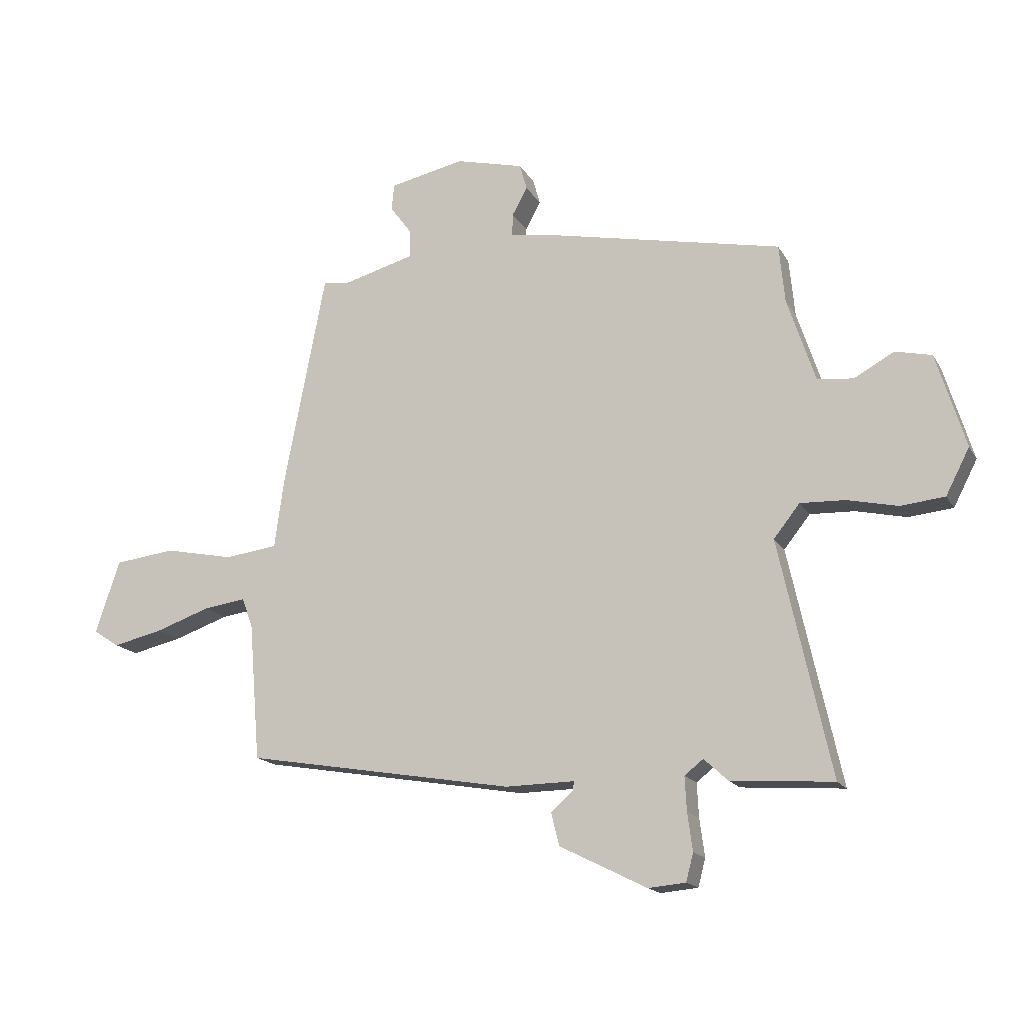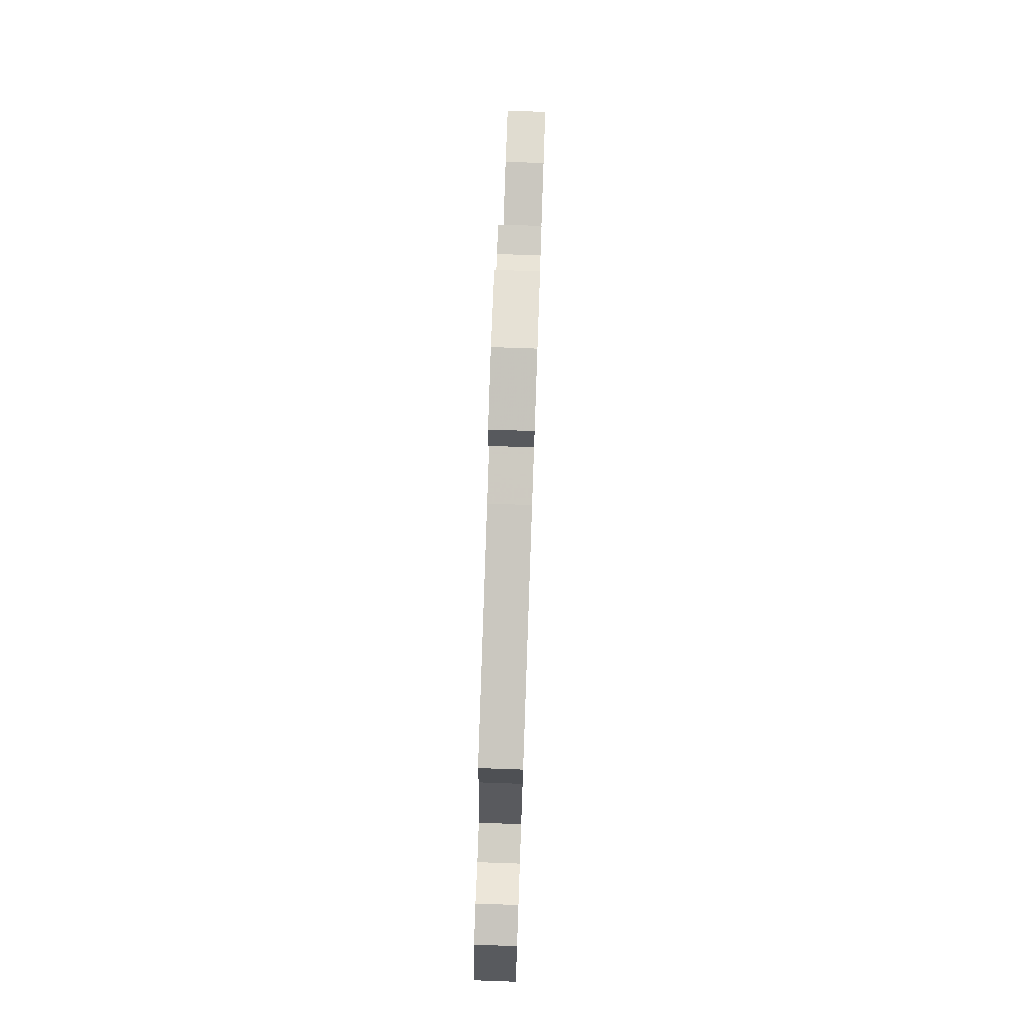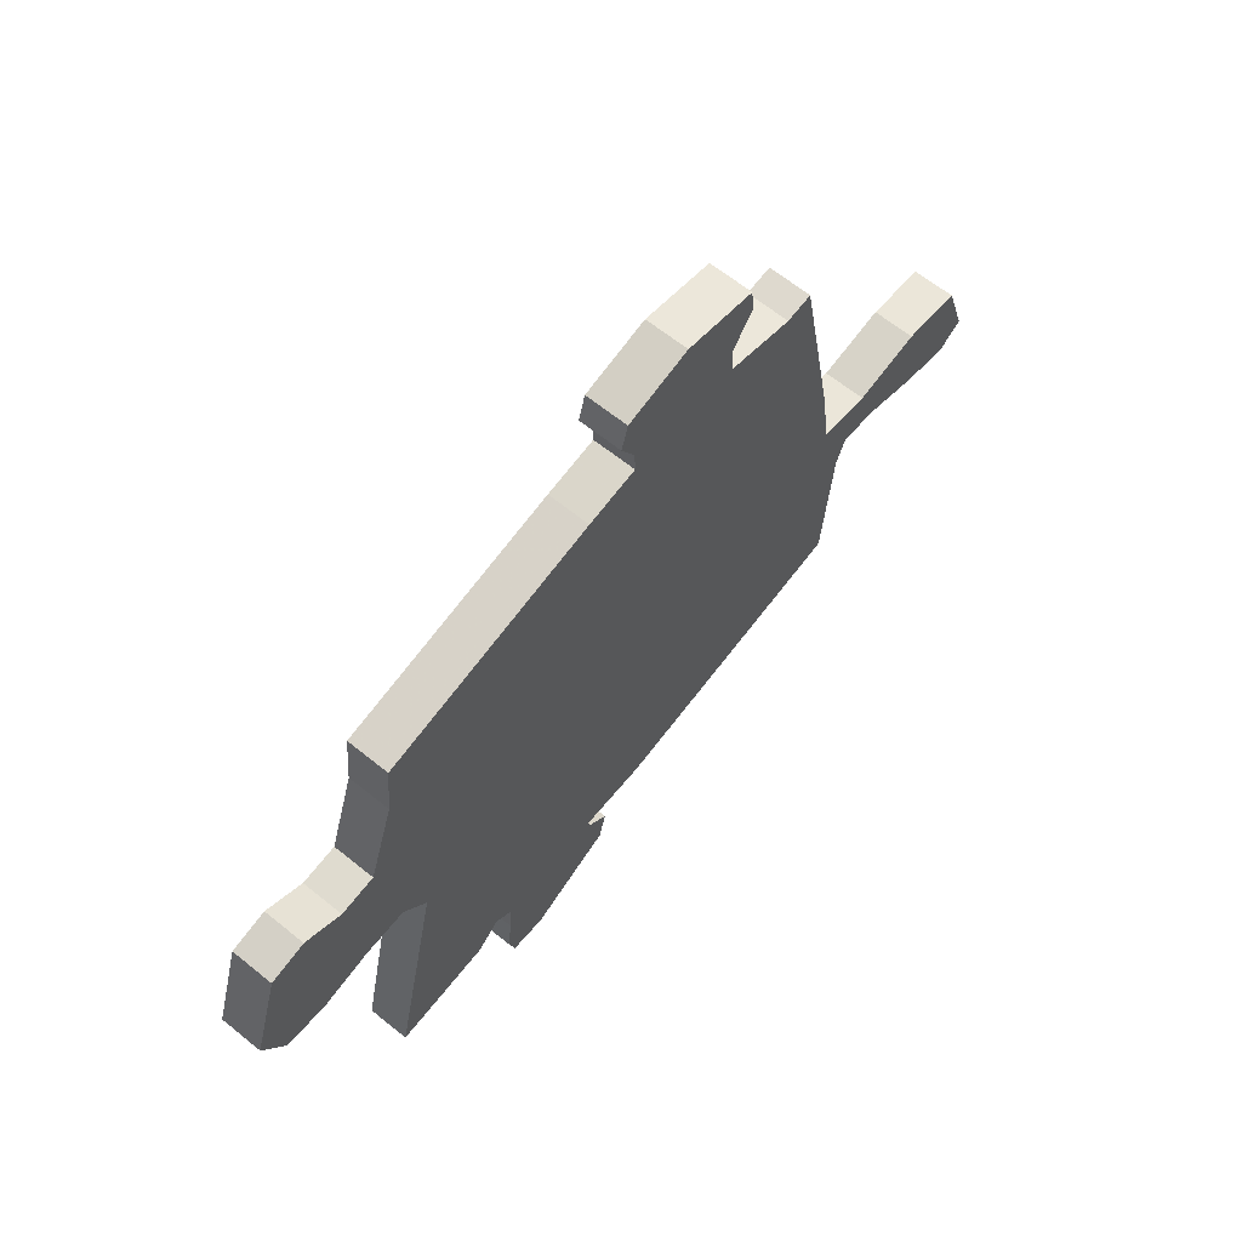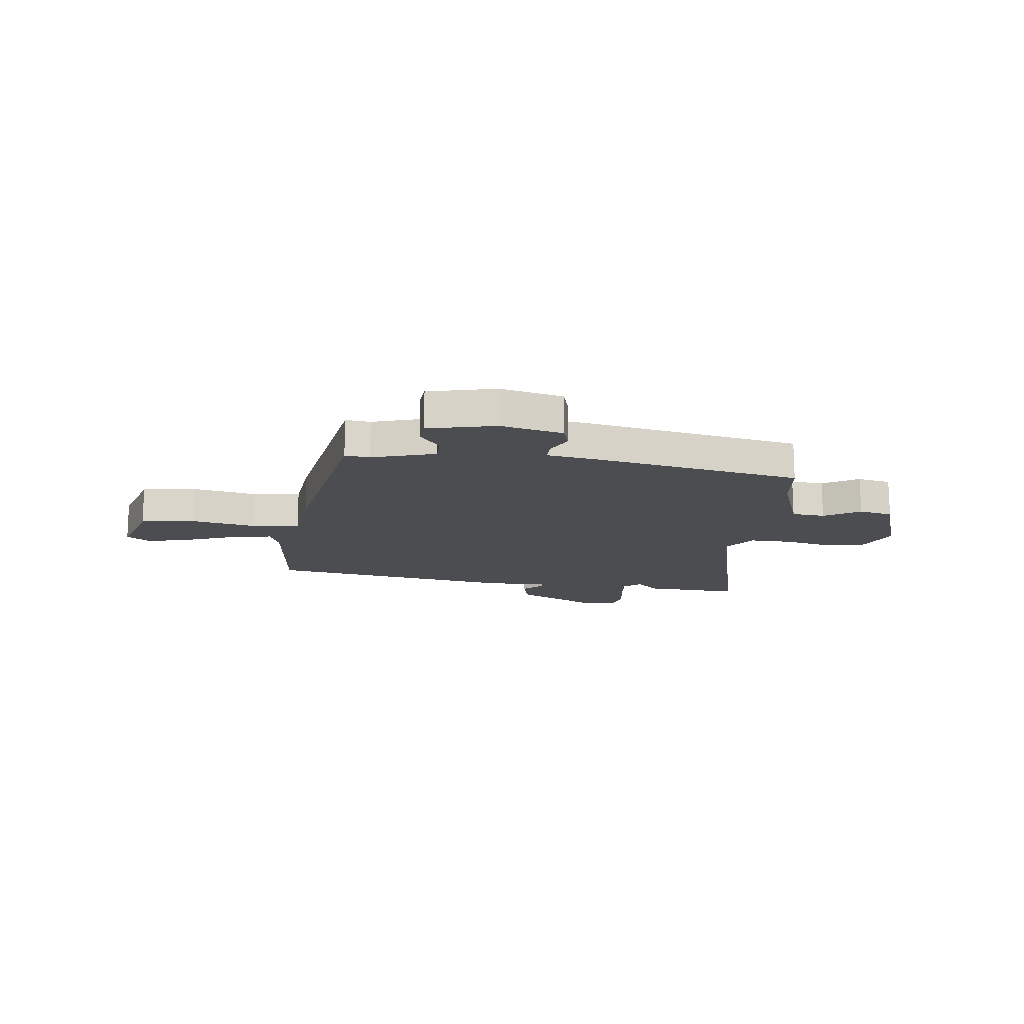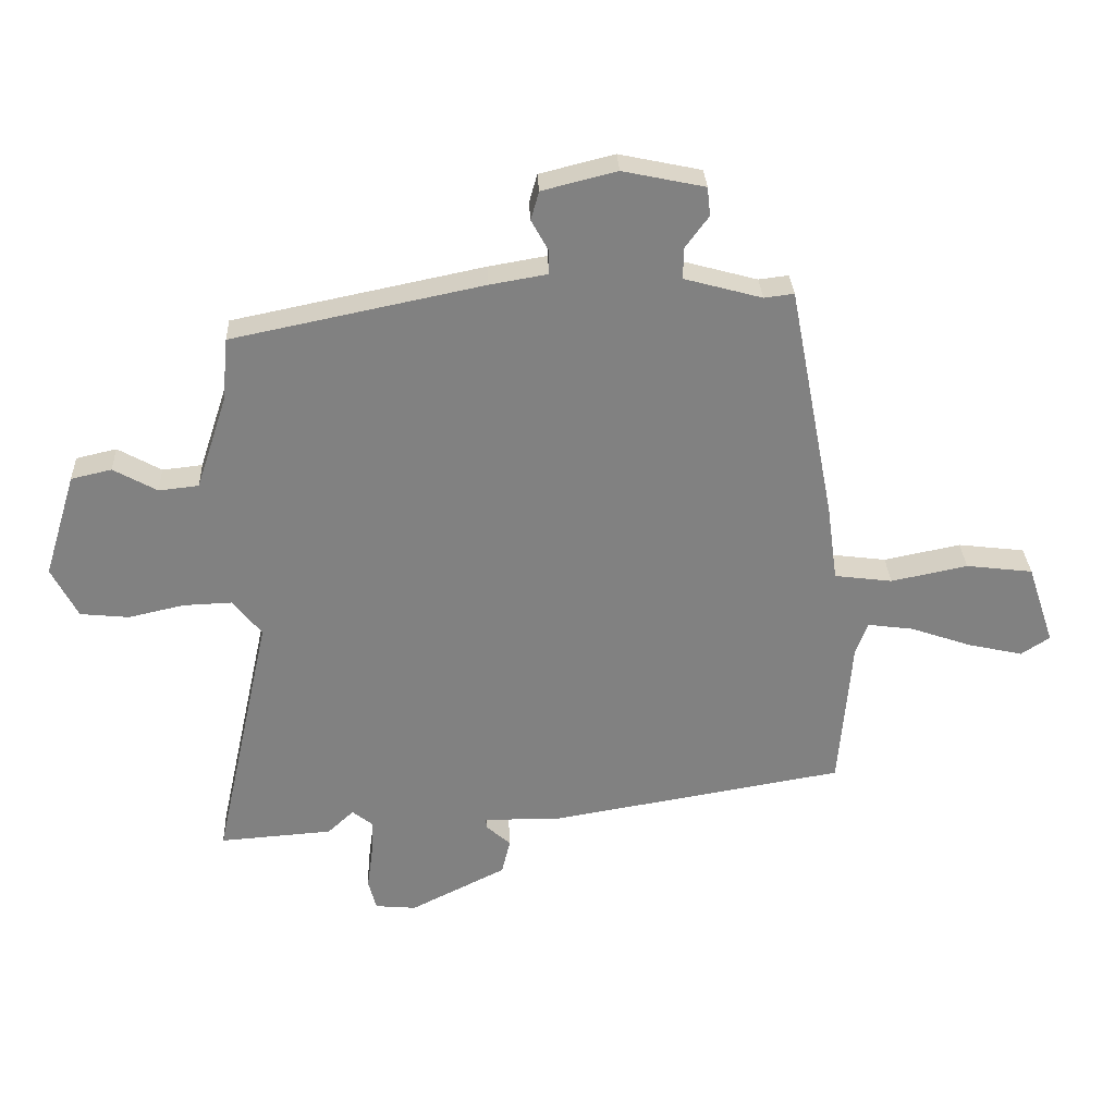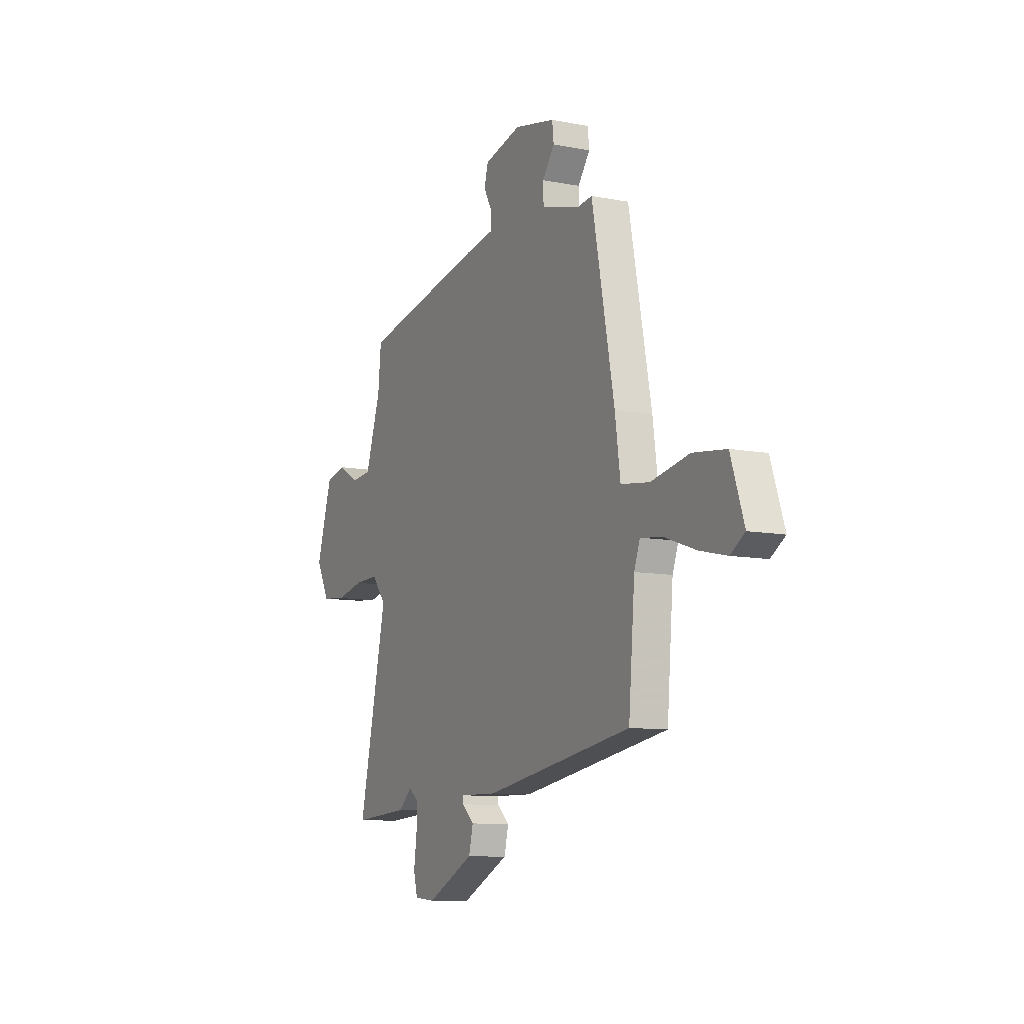
<metadata>
{"format":"obj","ext":"obj","renderer":"f3d","projection":"perspective","resolution":1024,"background":"white","views":[{"elev":-16.5,"azim":21.0,"up":"+Z"},{"elev":76.6,"azim":92.0,"up":"+Z"},{"elev":64.1,"azim":129.2,"up":"+Z"},{"elev":-15.8,"azim":-5.7,"up":"+Y"},{"elev":29.9,"azim":177.4,"up":"+Z"},{"elev":-9.7,"azim":-116.9,"up":"+Z"}]}
</metadata>
<code>
v -0.393 0.07 0.498
v -0.345 0.07 0.492
v -0.221 0.07 0.526
v -0.22 0.07 0.575
v -0.259 0.07 0.628
v -0.254 0.07 0.674
v -0.122 0.07 0.702
v -0.002 0.07 0.672
v 0.011 0.07 0.626
v -0.016 0.07 0.577
v -0.017 0.07 0.538
v 0.076 0.07 0.522
v 0.478 0.07 0.439
v 0.488 0.07 0.336
v 0.537 0.07 0.187
v 0.601 0.07 0.18
v 0.671 0.07 0.219
v 0.736 0.07 0.204
v 0.787 0.07 0.037
v 0.745 0.07 -0.044
v 0.667 0.07 -0.052
v 0.578 0.07 -0.032
v 0.499 0.07 -0.029
v 0.453 0.07 -0.087
v 0.544 0.07 -0.503
v 0.363 0.07 -0.49
v 0.321 0.07 -0.451
v 0.288 0.07 -0.477
v 0.291 0.07 -0.537
v 0.3 0.07 -0.604
v 0.287 0.07 -0.653
v 0.221 0.07 -0.659
v 0.067 0.07 -0.582
v 0.053 0.07 -0.525
v 0.092 0.07 -0.49
v 0.094 0.07 -0.474
v -0.028 0.07 -0.476
v -0.504 0.07 -0.395
v -0.524 0.07 -0.152
v -0.543 0.07 -0.1
v -0.617 0.07 -0.11
v -0.715 0.07 -0.144
v -0.803 0.07 -0.164
v -0.849 0.07 -0.134
v -0.806 0.07 -0.005
v -0.699 0.07 0.008
v -0.576 0.07 -0.017
v -0.483 0.07 -0.005
v -0.466 0.07 0.119
v -0.393 0 0.498
v -0.345 0 0.492
v -0.221 0 0.526
v -0.22 0 0.575
v -0.259 0 0.628
v -0.254 0 0.674
v -0.122 0 0.702
v -0.002 0 0.672
v 0.011 0 0.626
v -0.016 0 0.577
v -0.017 0 0.538
v 0.076 0 0.522
v 0.478 0 0.439
v 0.488 0 0.336
v 0.537 0 0.187
v 0.601 0 0.18
v 0.671 0 0.219
v 0.736 0 0.204
v 0.787 0 0.037
v 0.745 0 -0.044
v 0.667 0 -0.052
v 0.578 0 -0.032
v 0.499 0 -0.029
v 0.453 0 -0.087
v 0.544 0 -0.503
v 0.363 0 -0.49
v 0.321 0 -0.451
v 0.288 0 -0.477
v 0.291 0 -0.537
v 0.3 0 -0.604
v 0.287 0 -0.653
v 0.221 0 -0.659
v 0.067 0 -0.582
v 0.053 0 -0.525
v 0.092 0 -0.49
v 0.094 0 -0.474
v -0.028 0 -0.476
v -0.504 0 -0.395
v -0.524 0 -0.152
v -0.543 0 -0.1
v -0.617 0 -0.11
v -0.715 0 -0.144
v -0.803 0 -0.164
v -0.849 0 -0.134
v -0.806 0 -0.005
v -0.699 0 0.008
v -0.576 0 -0.017
v -0.483 0 -0.005
v -0.466 0 0.119
f 48 49 1 2
f 44 45 46 47
f 44 47 48
f 41 42 43 44
f 40 41 44 48
f 39 40 48
f 36 37 38 39
f 36 39 48
f 32 33 34 35
f 32 35 36
f 29 30 31 32
f 28 29 32 36
f 27 28 36 48
f 24 25 26 27
f 19 20 21 22
f 19 22 23
f 16 17 18 19
f 15 16 19 23
f 14 15 23 24
f 11 12 13 14
f 7 8 9 10
f 7 10 11
f 4 5 6 7
f 3 4 7 11
f 14 24 27 48
f 11 14 48
f 2 3 11 48
f 51 50 98 97
f 96 95 94 93
f 97 96 93
f 93 92 91 90
f 97 93 90 89
f 97 89 88
f 88 87 86 85
f 97 88 85
f 84 83 82 81
f 85 84 81
f 81 80 79 78
f 85 81 78 77
f 97 85 77 76
f 76 75 74 73
f 71 70 69 68
f 72 71 68
f 68 67 66 65
f 72 68 65 64
f 73 72 64 63
f 63 62 61 60
f 59 58 57 56
f 60 59 56
f 56 55 54 53
f 60 56 53 52
f 97 76 73 63
f 97 63 60
f 97 60 52 51
f 1 50 51 2
f 2 51 52 3
f 3 52 53 4
f 4 53 54 5
f 5 54 55 6
f 6 55 56 7
f 7 56 57 8
f 8 57 58 9
f 9 58 59 10
f 10 59 60 11
f 11 60 61 12
f 12 61 62 13
f 13 62 63 14
f 14 63 64 15
f 15 64 65 16
f 16 65 66 17
f 17 66 67 18
f 18 67 68 19
f 19 68 69 20
f 20 69 70 21
f 21 70 71 22
f 22 71 72 23
f 23 72 73 24
f 24 73 74 25
f 25 74 75 26
f 26 75 76 27
f 27 76 77 28
f 28 77 78 29
f 29 78 79 30
f 30 79 80 31
f 31 80 81 32
f 32 81 82 33
f 33 82 83 34
f 34 83 84 35
f 35 84 85 36
f 36 85 86 37
f 37 86 87 38
f 38 87 88 39
f 39 88 89 40
f 40 89 90 41
f 41 90 91 42
f 42 91 92 43
f 43 92 93 44
f 44 93 94 45
f 45 94 95 46
f 46 95 96 47
f 47 96 97 48
f 48 97 98 49
f 49 98 50 1

</code>
